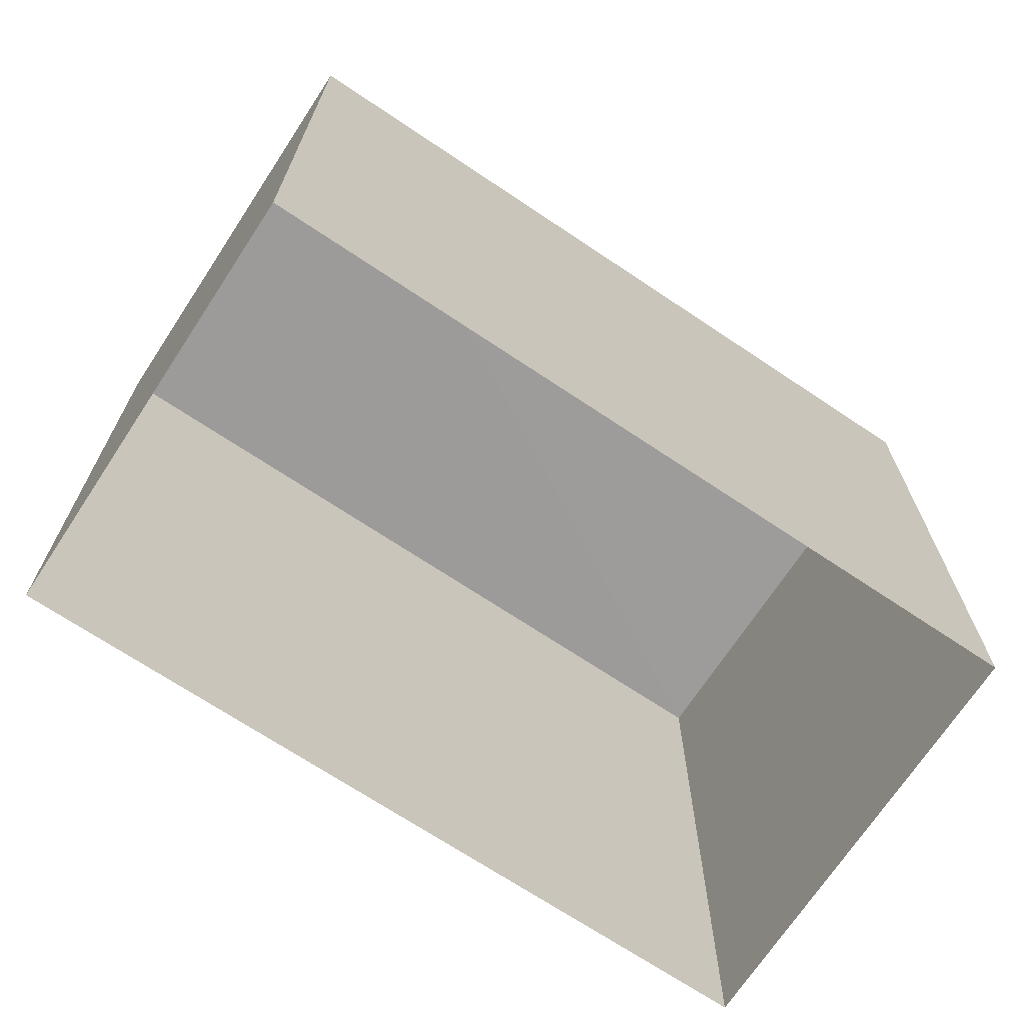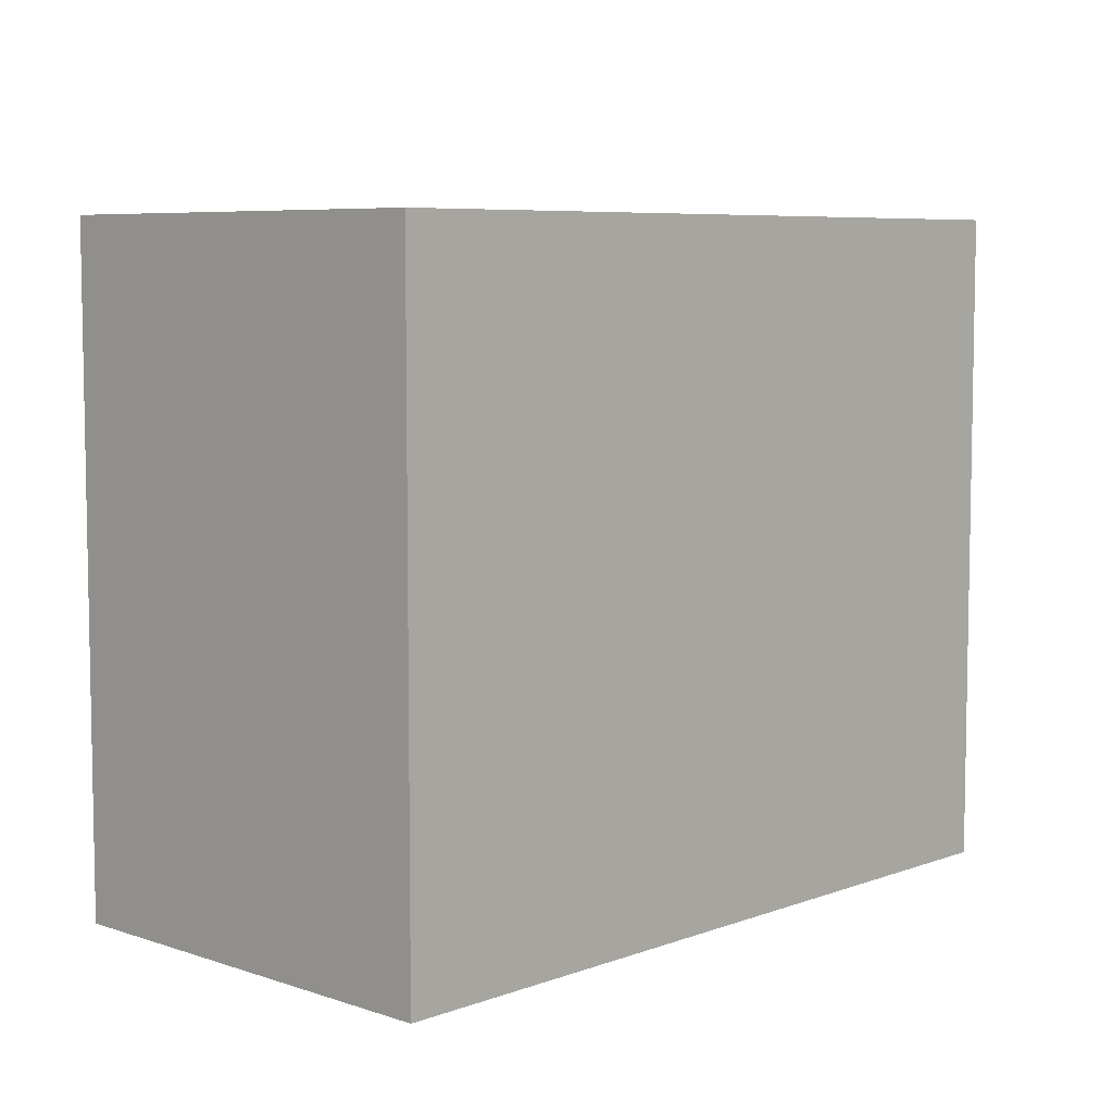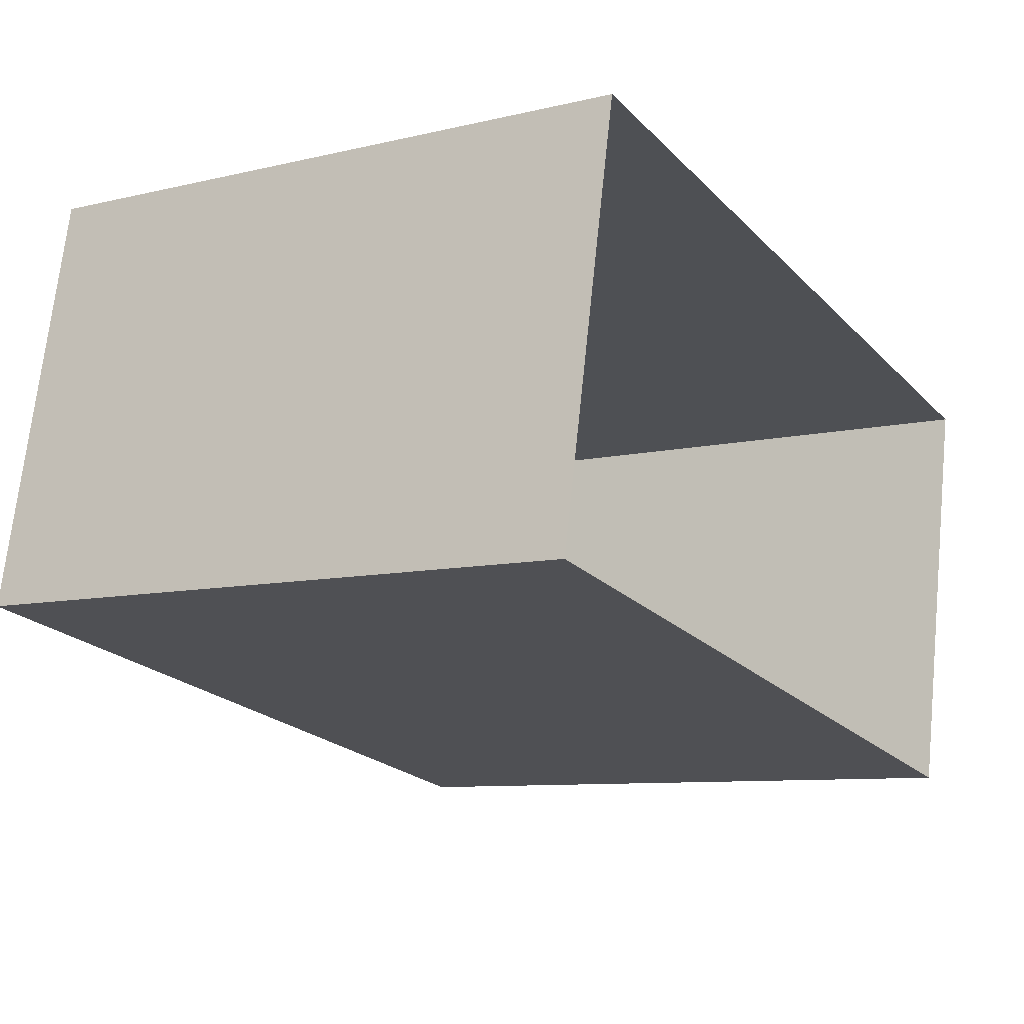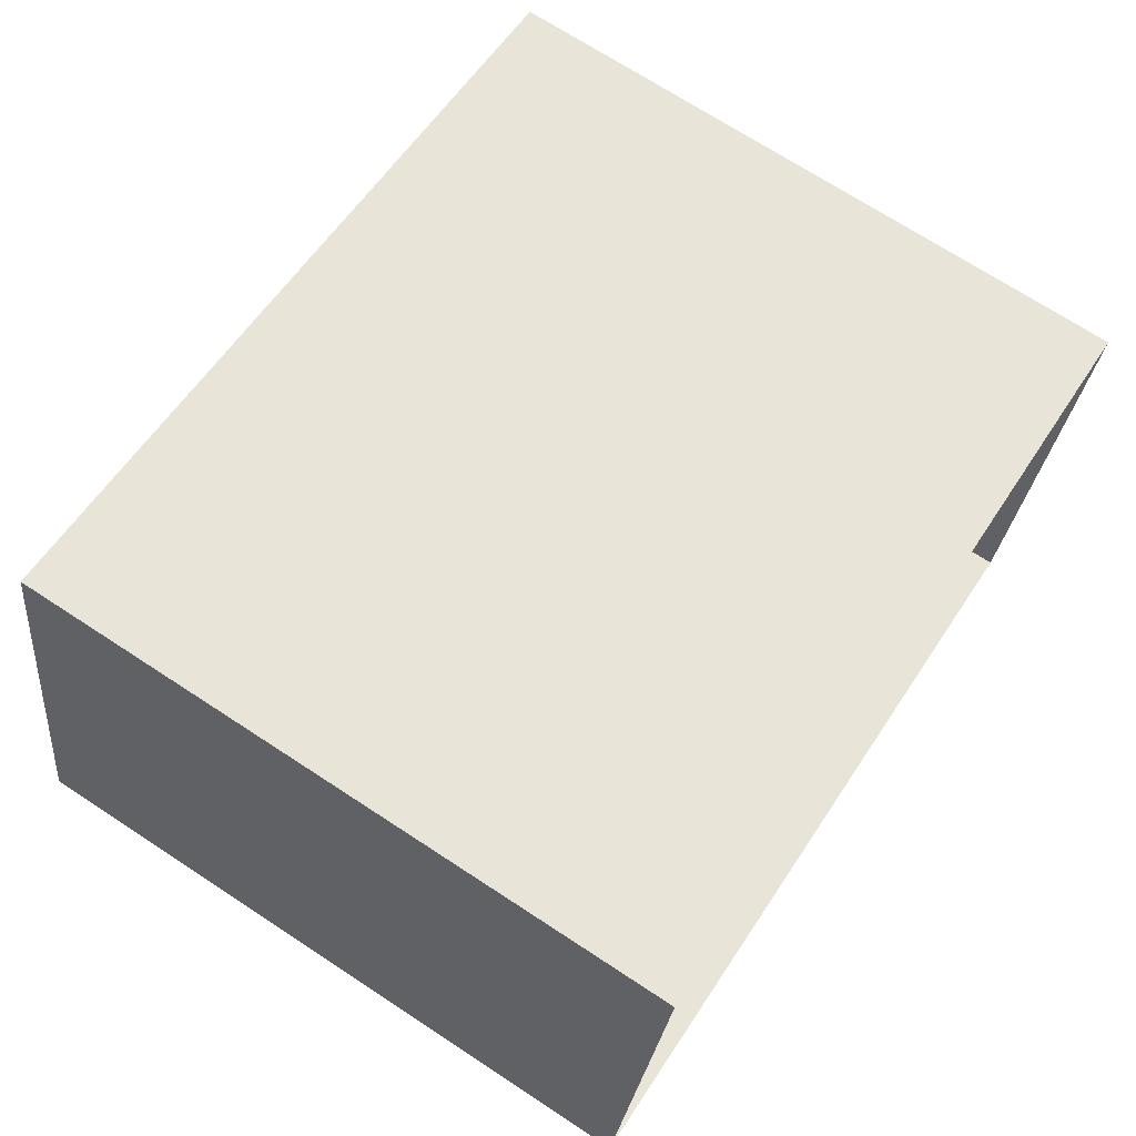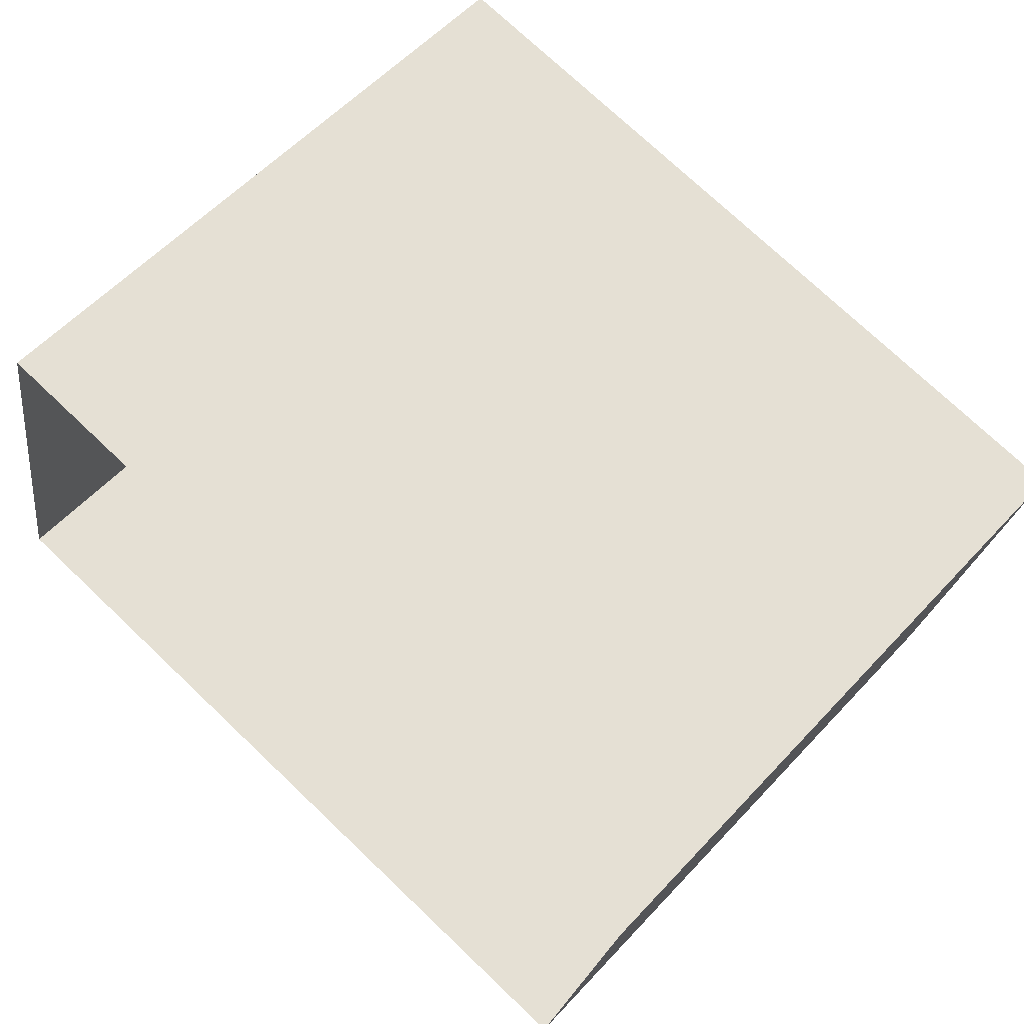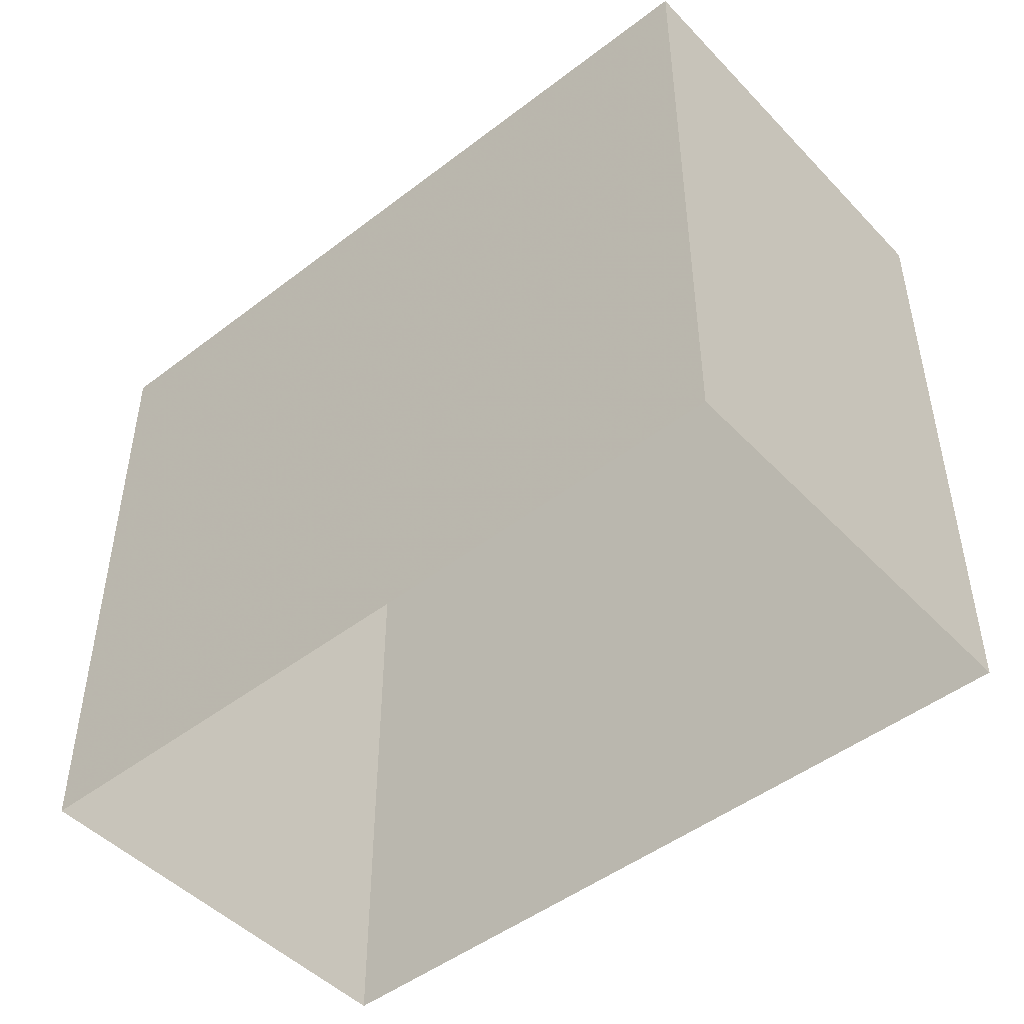
<metadata>
{"format":"obj","ext":"obj","renderer":"f3d","projection":"perspective","resolution":1024,"background":"white","views":[{"elev":-69.9,"azim":-22.6,"up":"+Z"},{"elev":6.9,"azim":145.0,"up":"+Z"},{"elev":-9.2,"azim":122.7,"up":"+Y"},{"elev":71.0,"azim":123.2,"up":"+Y"},{"elev":58.0,"azim":-137.7,"up":"+Y"},{"elev":-47.8,"azim":52.4,"up":"+Z"}]}
</metadata>
<code>
v 1.235e+05 7.856e+05 17.46
v 1.235e+05 7.856e+05 17.46
v 1.235e+05 7.856e+05 17.46
v 1.235e+05 7.856e+05 17.46
v 1.235e+05 7.856e+05 22.38
v 1.235e+05 7.856e+05 22.38
v 1.235e+05 7.856e+05 22.38
v 1.235e+05 7.856e+05 22.38
f 1 2 3
f 4 1 3
f 5 6 7
f 8 5 7
f 6 4 3
f 7 6 3
f 6 1 4
f 6 5 1
f 5 2 1
f 5 8 2
f 7 3 2
f 8 7 2

</code>
